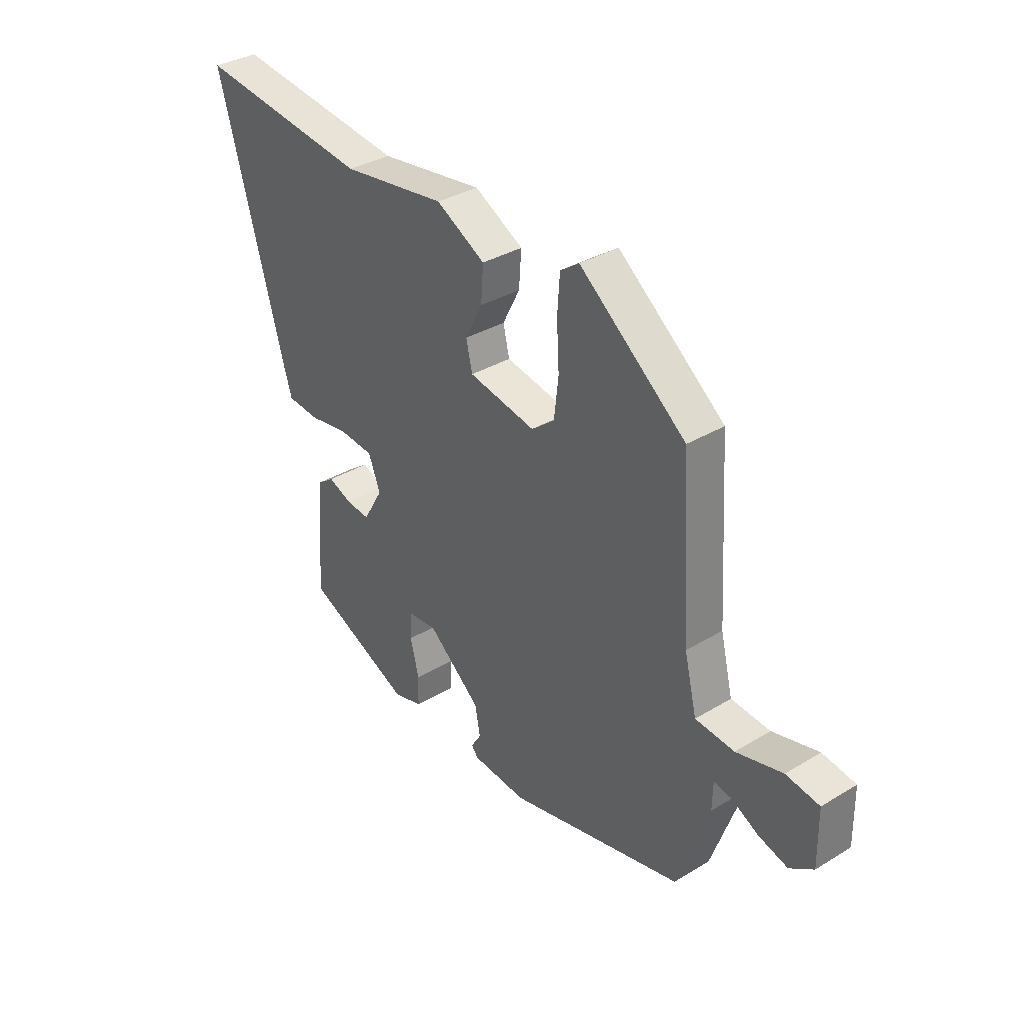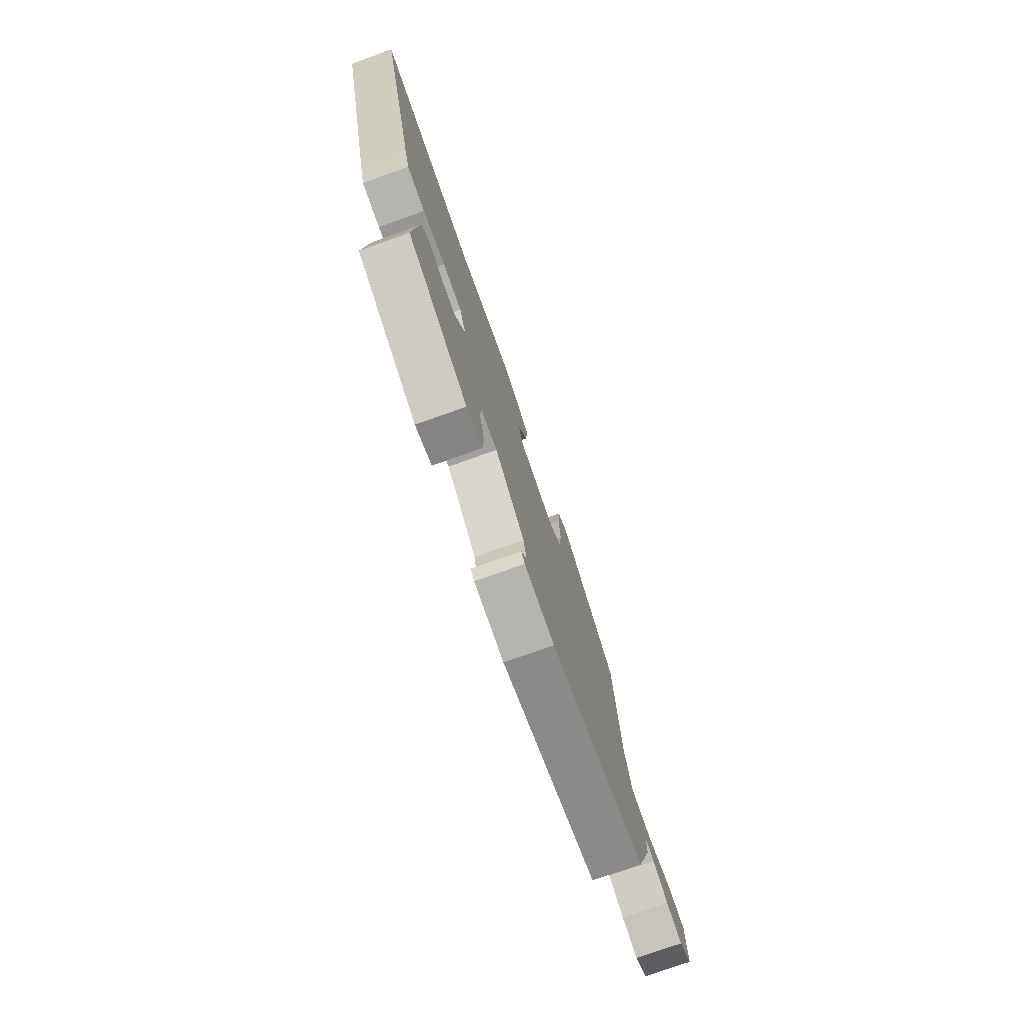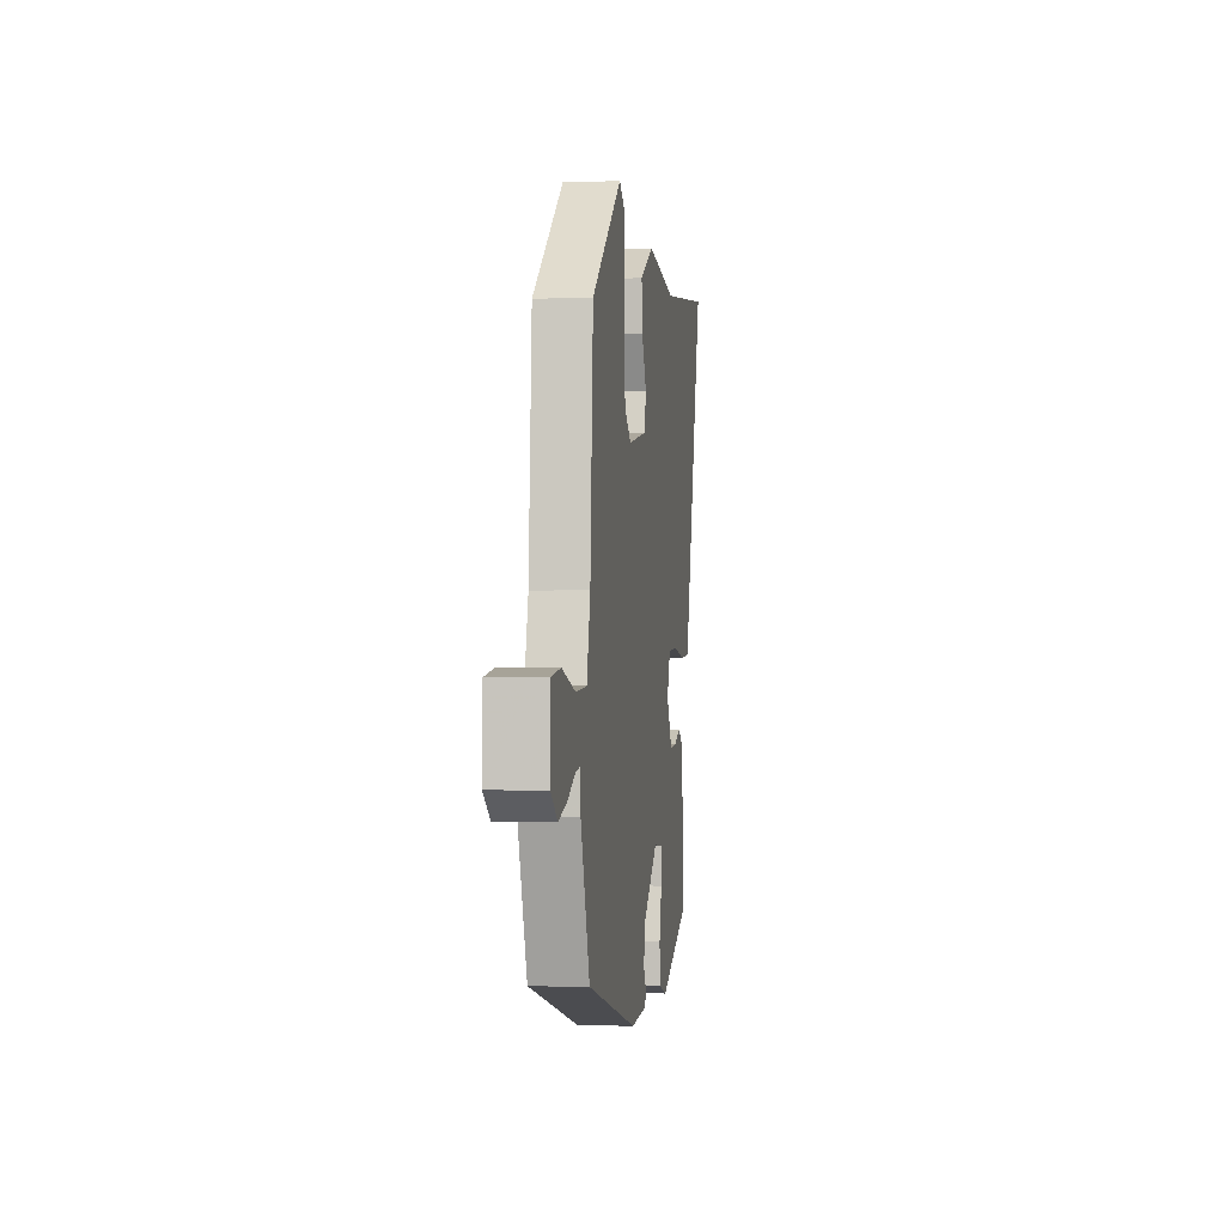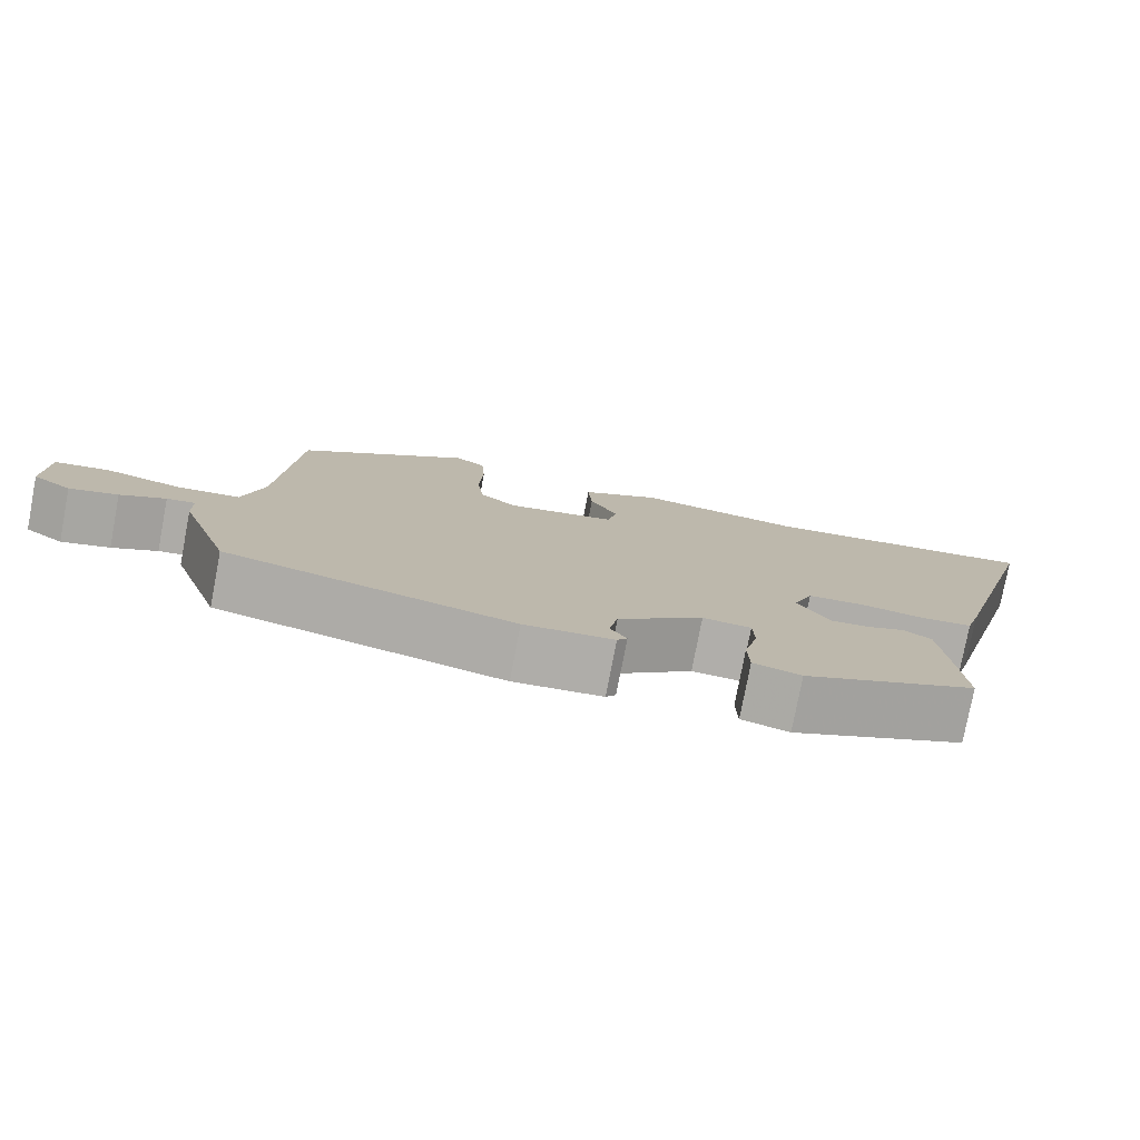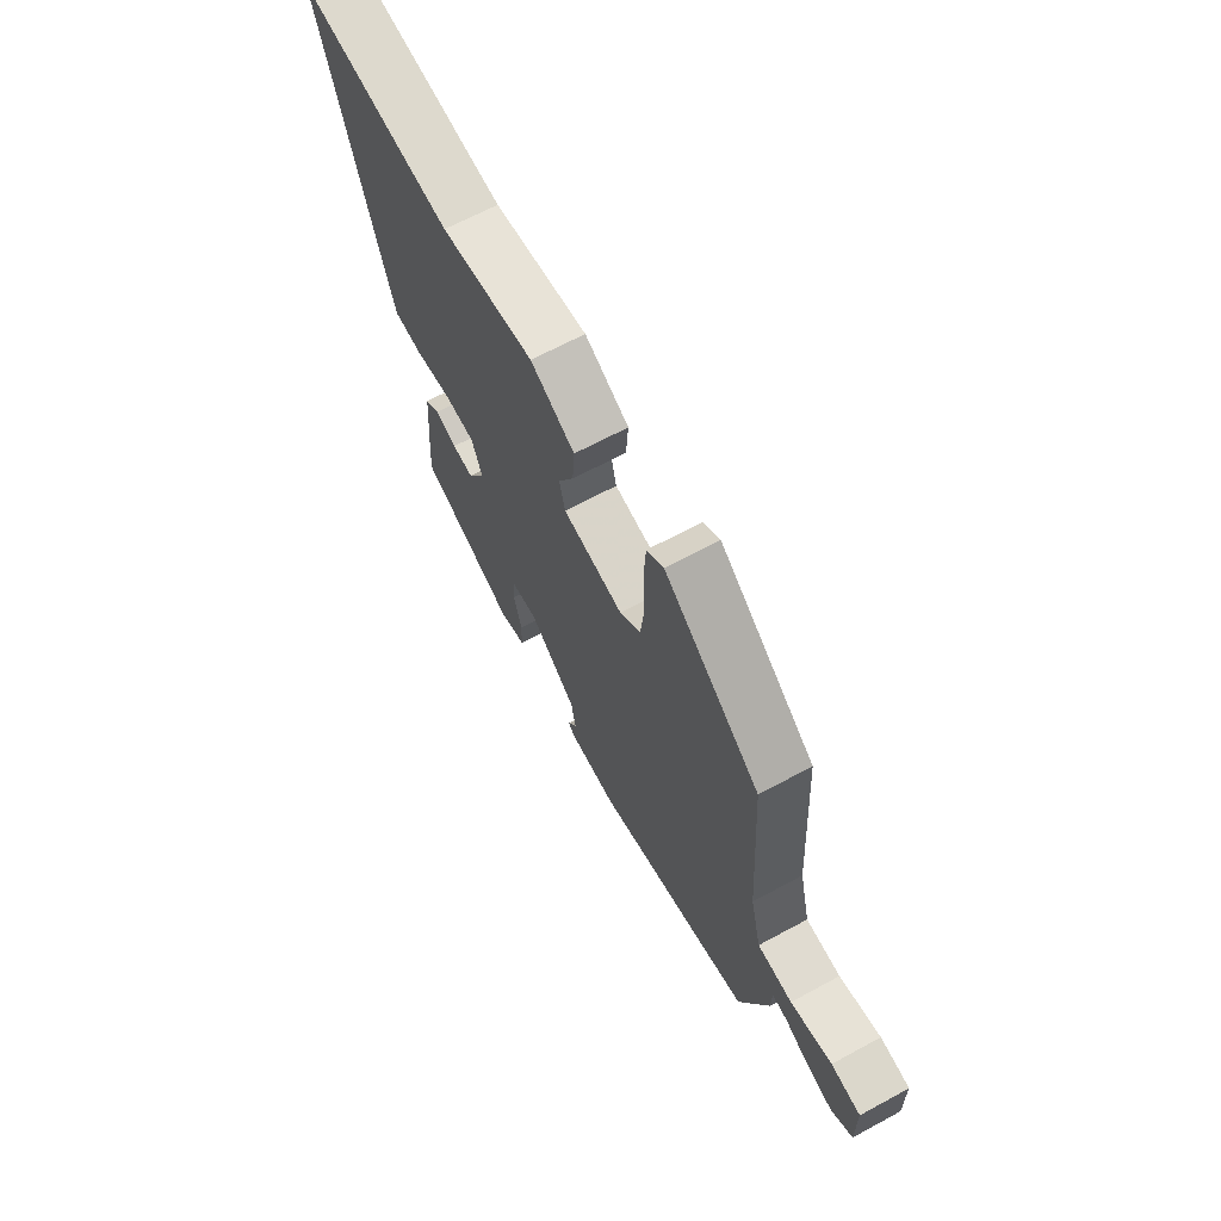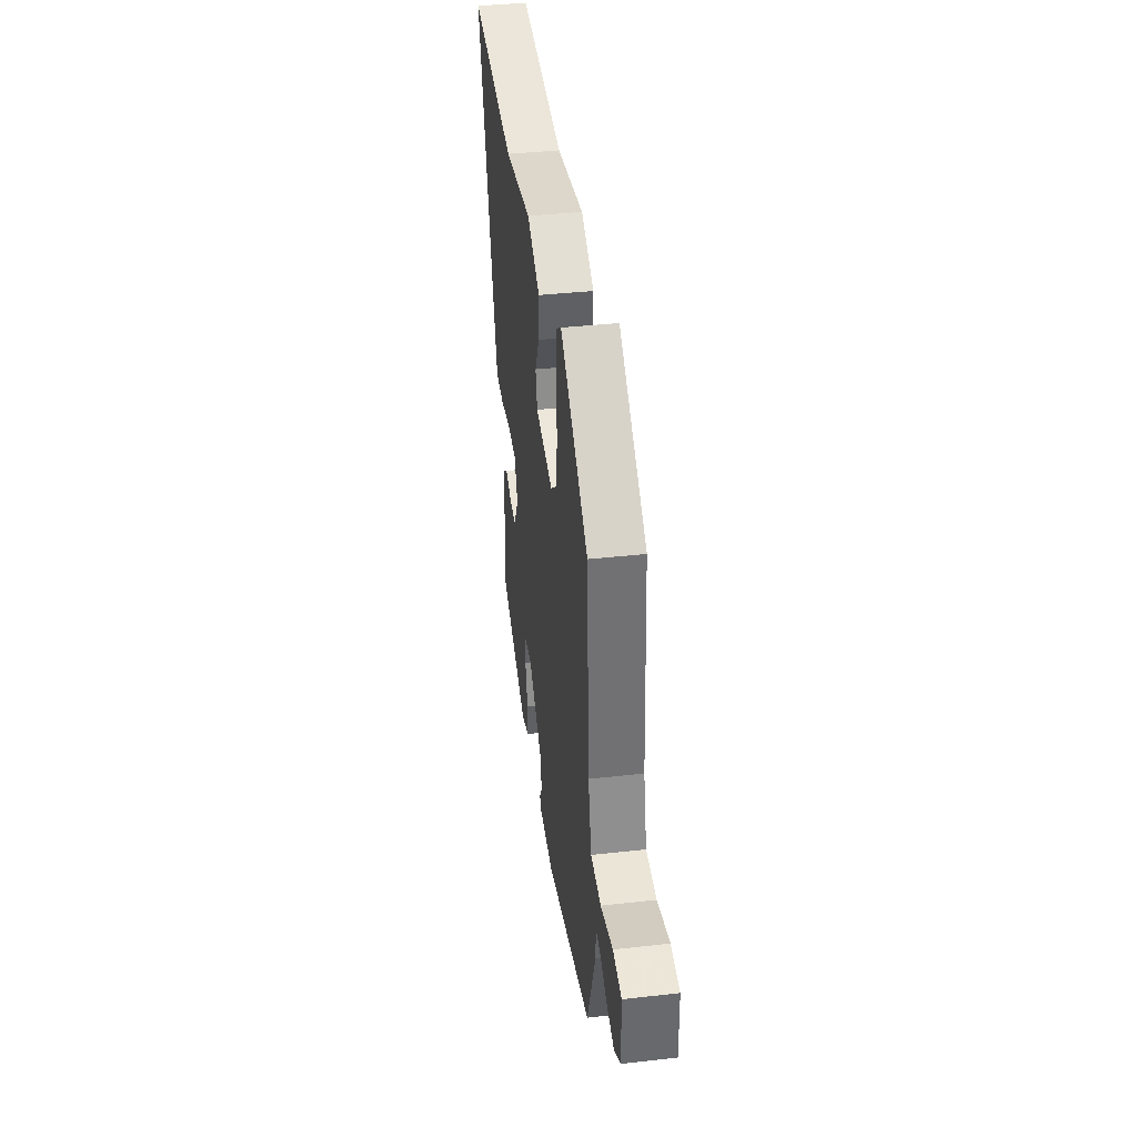
<metadata>
{"format":"obj","ext":"obj","renderer":"f3d","projection":"perspective","resolution":1024,"background":"white","views":[{"elev":34.6,"azim":-129.1,"up":"+Z"},{"elev":-75.9,"azim":109.6,"up":"+Z"},{"elev":-2.0,"azim":-82.0,"up":"+Z"},{"elev":-77.9,"azim":-10.8,"up":"+Z"},{"elev":66.1,"azim":-118.5,"up":"+Z"},{"elev":38.8,"azim":-98.0,"up":"+Z"}]}
</metadata>
<code>
v 0.305 0.07 0.475
v 0.665 0.07 0.521
v 0.53 0.07 0.036
v 0.511 0.07 -0.027
v 0.444 0.07 -0.033
v 0.36 0.07 -0.02
v 0.289 0.07 -0.026
v 0.264 0.07 -0.09
v 0.305 0.07 -0.161
v 0.355 0.07 -0.156
v 0.404 0.07 -0.136
v 0.439 0.07 -0.161
v 0.45 0.07 -0.294
v 0.457 0.07 -0.396
v 0.235 0.07 -0.496
v 0.174 0.07 -0.479
v 0.172 0.07 -0.419
v 0.19 0.07 -0.346
v 0.188 0.07 -0.292
v 0.126 0.07 -0.287
v 0.016 0.07 -0.38
v 0.005 0.07 -0.438
v 0.026 0.07 -0.472
v 0.013 0.07 -0.49
v -0.101 0.07 -0.5
v -0.467 0.07 -0.413
v -0.533 0.07 -0.223
v -0.534 0.07 -0.167
v -0.57 0.07 -0.173
v -0.627 0.07 -0.203
v -0.688 0.07 -0.221
v -0.737 0.07 -0.187
v -0.735 0.07 -0.073
v -0.666 0.07 -0.062
v -0.57 0.07 -0.087
v -0.489 0.07 -0.08
v -0.463 0.07 0.027
v -0.442 0.07 0.358
v -0.221 0.07 0.534
v -0.182 0.07 0.507
v -0.177 0.07 0.433
v -0.182 0.07 0.342
v -0.173 0.07 0.263
v -0.125 0.07 0.225
v 0.014 0.07 0.252
v 0.027 0.07 0.308
v -0.009 0.07 0.378
v -0.014 0.07 0.449
v 0.088 0.07 0.505
v 0.305 0 0.475
v 0.665 0 0.521
v 0.53 0 0.036
v 0.511 0 -0.027
v 0.444 0 -0.033
v 0.36 0 -0.02
v 0.289 0 -0.026
v 0.264 0 -0.09
v 0.305 0 -0.161
v 0.355 0 -0.156
v 0.404 0 -0.136
v 0.439 0 -0.161
v 0.45 0 -0.294
v 0.457 0 -0.396
v 0.235 0 -0.496
v 0.174 0 -0.479
v 0.172 0 -0.419
v 0.19 0 -0.346
v 0.188 0 -0.292
v 0.126 0 -0.287
v 0.016 0 -0.38
v 0.005 0 -0.438
v 0.026 0 -0.472
v 0.013 0 -0.49
v -0.101 0 -0.5
v -0.467 0 -0.413
v -0.533 0 -0.223
v -0.534 0 -0.167
v -0.57 0 -0.173
v -0.627 0 -0.203
v -0.688 0 -0.221
v -0.737 0 -0.187
v -0.735 0 -0.073
v -0.666 0 -0.062
v -0.57 0 -0.087
v -0.489 0 -0.08
v -0.463 0 0.027
v -0.442 0 0.358
v -0.221 0 0.534
v -0.182 0 0.507
v -0.177 0 0.433
v -0.182 0 0.342
v -0.173 0 0.263
v -0.125 0 0.225
v 0.014 0 0.252
v 0.027 0 0.308
v -0.009 0 0.378
v -0.014 0 0.449
v 0.088 0 0.505
f 48 49 1
f 47 48 1
f 46 47 1
f 4 5 6
f 3 4 6
f 2 3 6
f 1 2 6
f 46 1 6
f 45 46 6
f 44 45 6 7
f 40 41 42
f 39 40 42
f 38 39 42
f 37 38 42
f 36 37 42 43
f 33 34 35
f 32 33 35
f 31 32 35
f 30 31 35
f 29 30 35
f 28 29 35 36
f 27 28 36
f 26 27 36
f 25 26 36
f 24 25 36
f 23 24 36
f 22 23 36
f 36 43 44
f 22 36 44
f 21 22 44
f 16 17 18
f 15 16 18
f 14 15 18
f 13 14 18
f 12 13 18
f 11 12 18
f 10 11 18
f 9 10 18 19
f 8 9 19 20
f 20 21 44
f 8 20 44
f 7 8 44
f 50 98 97
f 50 97 96
f 50 96 95
f 55 54 53
f 55 53 52
f 55 52 51
f 55 51 50
f 55 50 95
f 55 95 94
f 56 55 94 93
f 91 90 89
f 91 89 88
f 91 88 87
f 91 87 86
f 92 91 86 85
f 84 83 82
f 84 82 81
f 84 81 80
f 84 80 79
f 84 79 78
f 85 84 78 77
f 85 77 76
f 85 76 75
f 85 75 74
f 85 74 73
f 85 73 72
f 85 72 71
f 93 92 85
f 93 85 71
f 93 71 70
f 67 66 65
f 67 65 64
f 67 64 63
f 67 63 62
f 67 62 61
f 67 61 60
f 67 60 59
f 68 67 59 58
f 69 68 58 57
f 93 70 69
f 93 69 57
f 93 57 56
f 1 50 51 2
f 2 51 52 3
f 3 52 53 4
f 4 53 54 5
f 5 54 55 6
f 6 55 56 7
f 7 56 57 8
f 8 57 58 9
f 9 58 59 10
f 10 59 60 11
f 11 60 61 12
f 12 61 62 13
f 13 62 63 14
f 14 63 64 15
f 15 64 65 16
f 16 65 66 17
f 17 66 67 18
f 18 67 68 19
f 19 68 69 20
f 20 69 70 21
f 21 70 71 22
f 22 71 72 23
f 23 72 73 24
f 24 73 74 25
f 25 74 75 26
f 26 75 76 27
f 27 76 77 28
f 28 77 78 29
f 29 78 79 30
f 30 79 80 31
f 31 80 81 32
f 32 81 82 33
f 33 82 83 34
f 34 83 84 35
f 35 84 85 36
f 36 85 86 37
f 37 86 87 38
f 38 87 88 39
f 39 88 89 40
f 40 89 90 41
f 41 90 91 42
f 42 91 92 43
f 43 92 93 44
f 44 93 94 45
f 45 94 95 46
f 46 95 96 47
f 47 96 97 48
f 48 97 98 49
f 49 98 50 1

</code>
